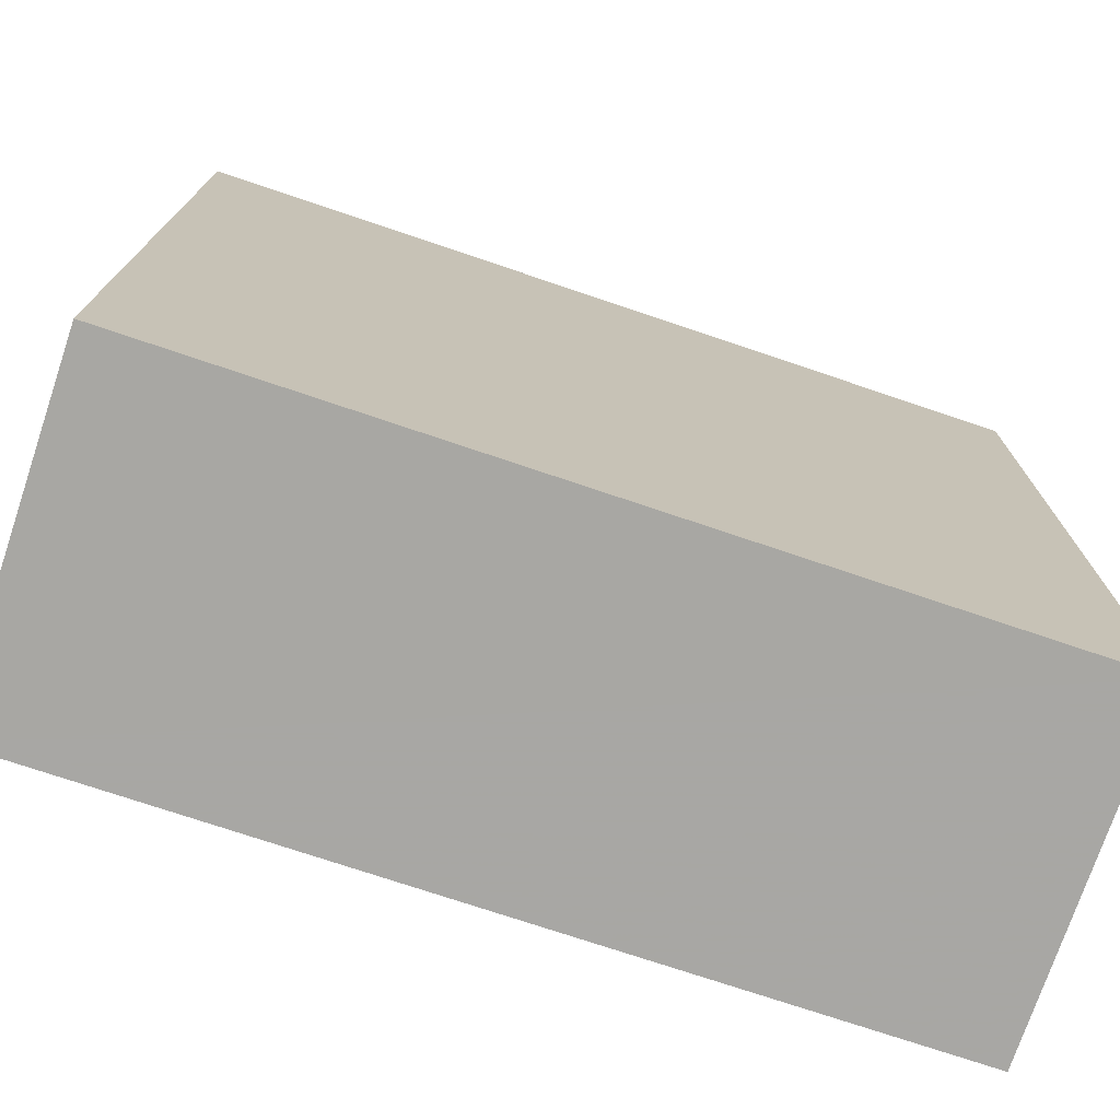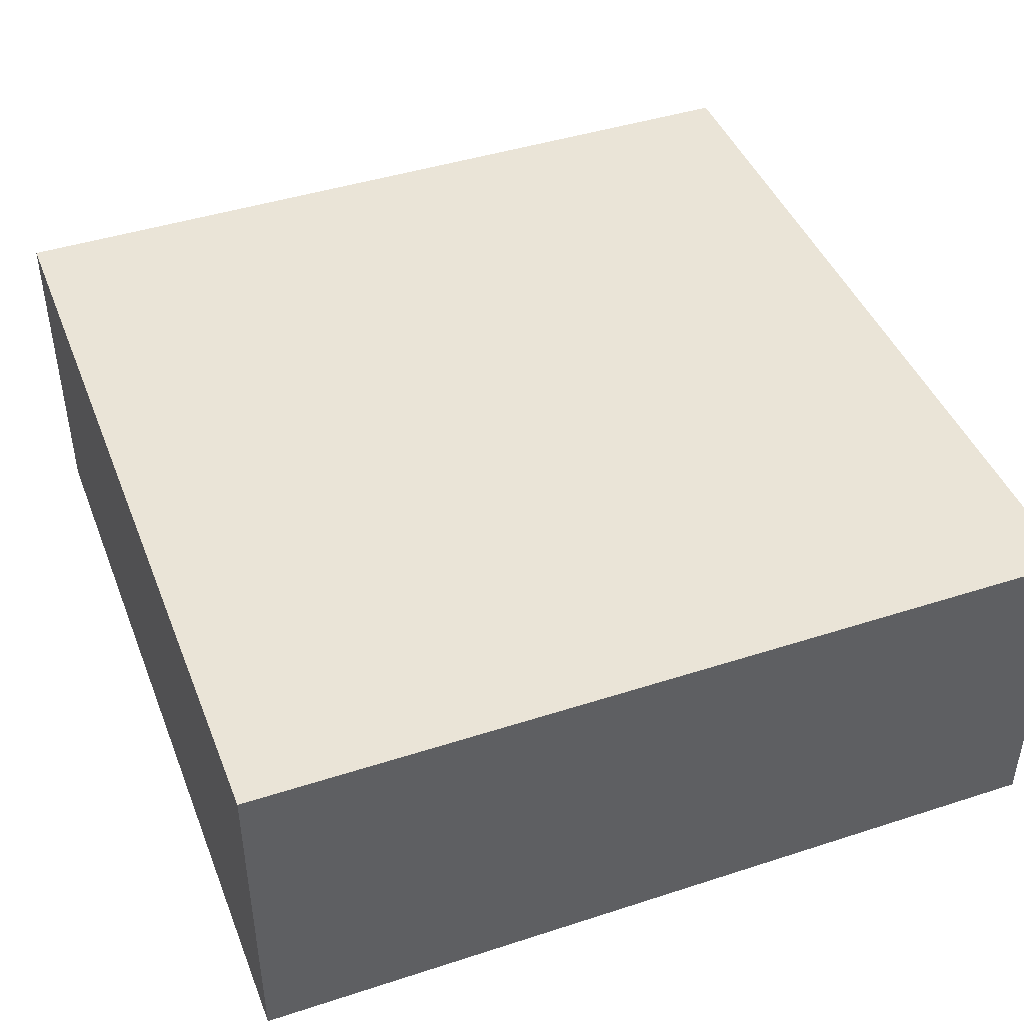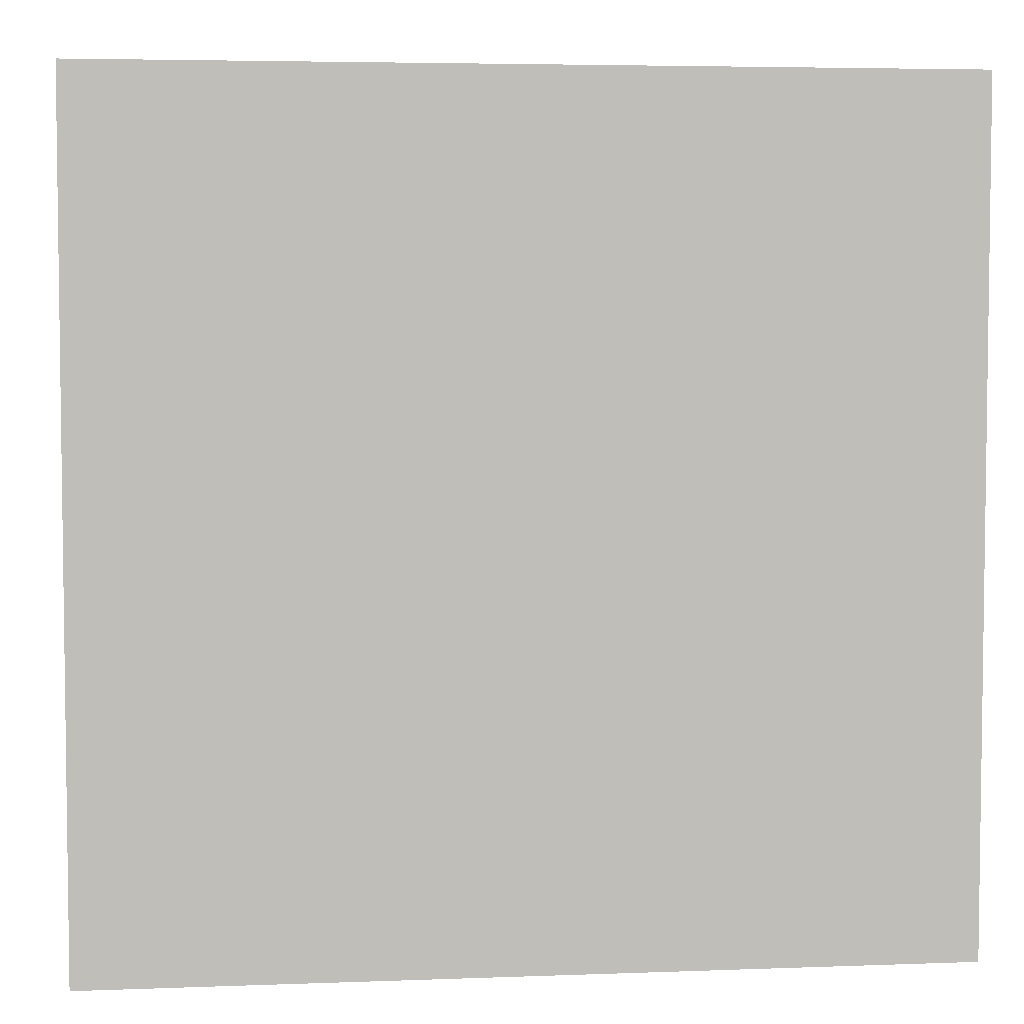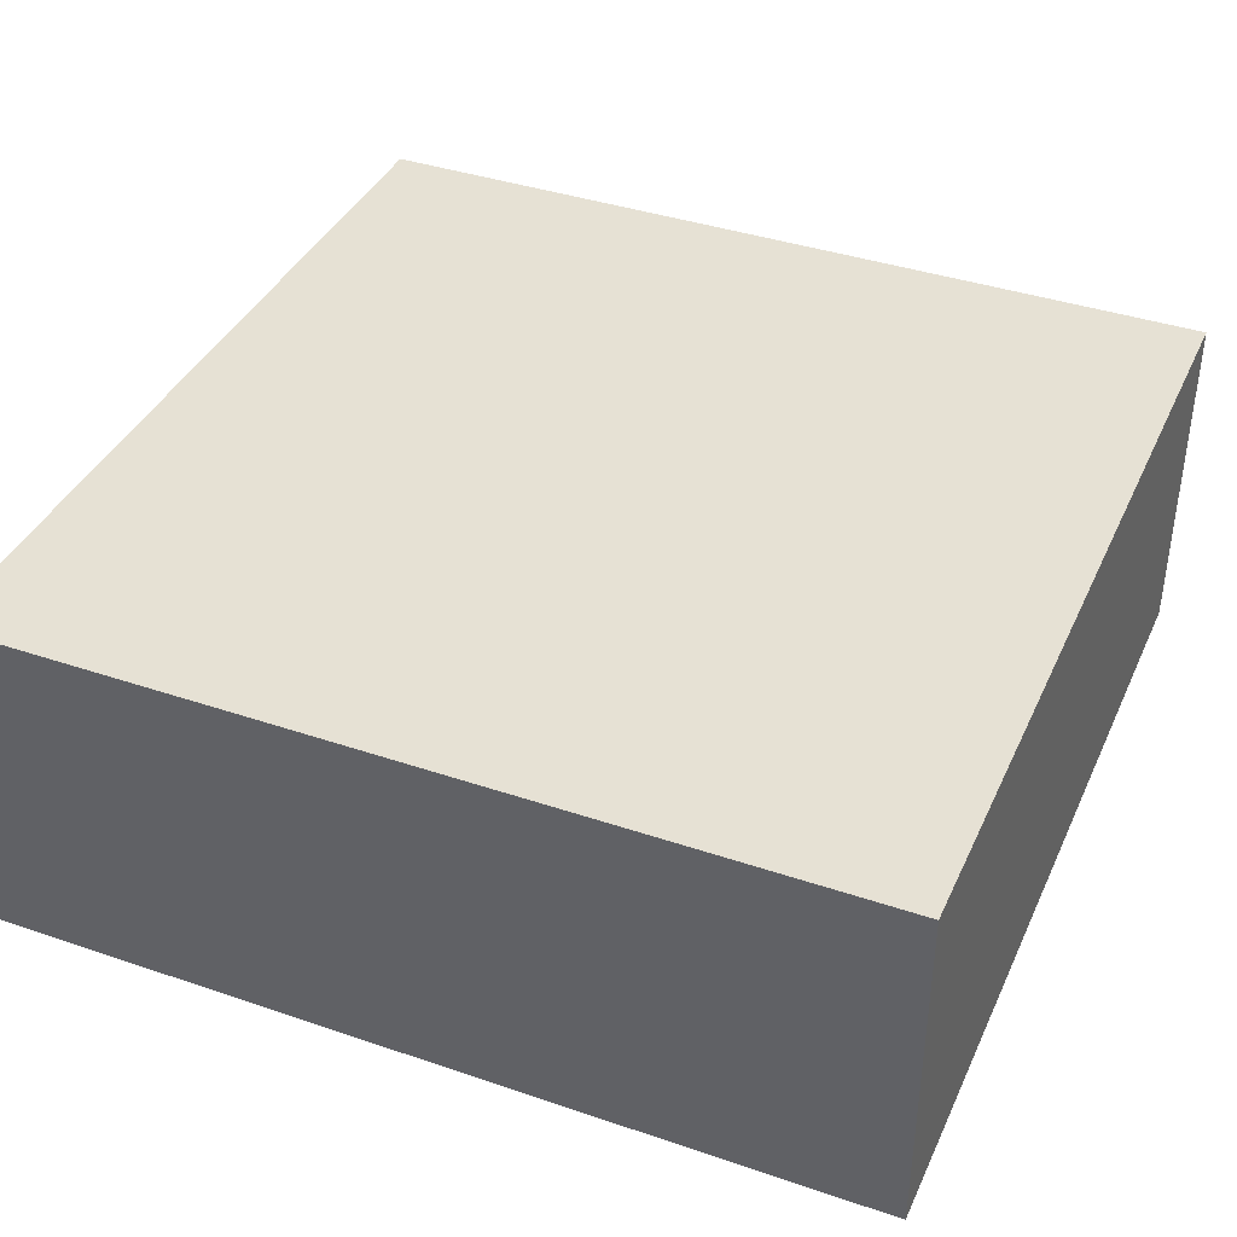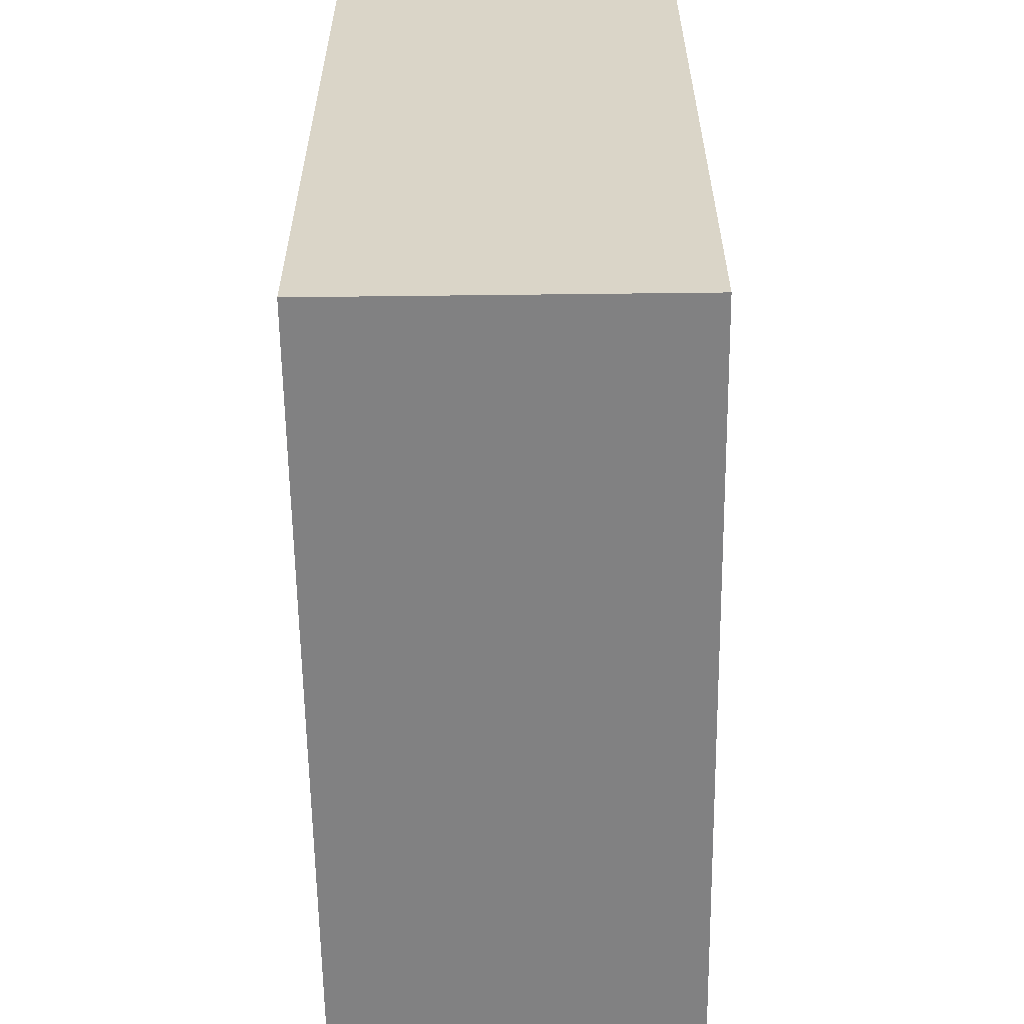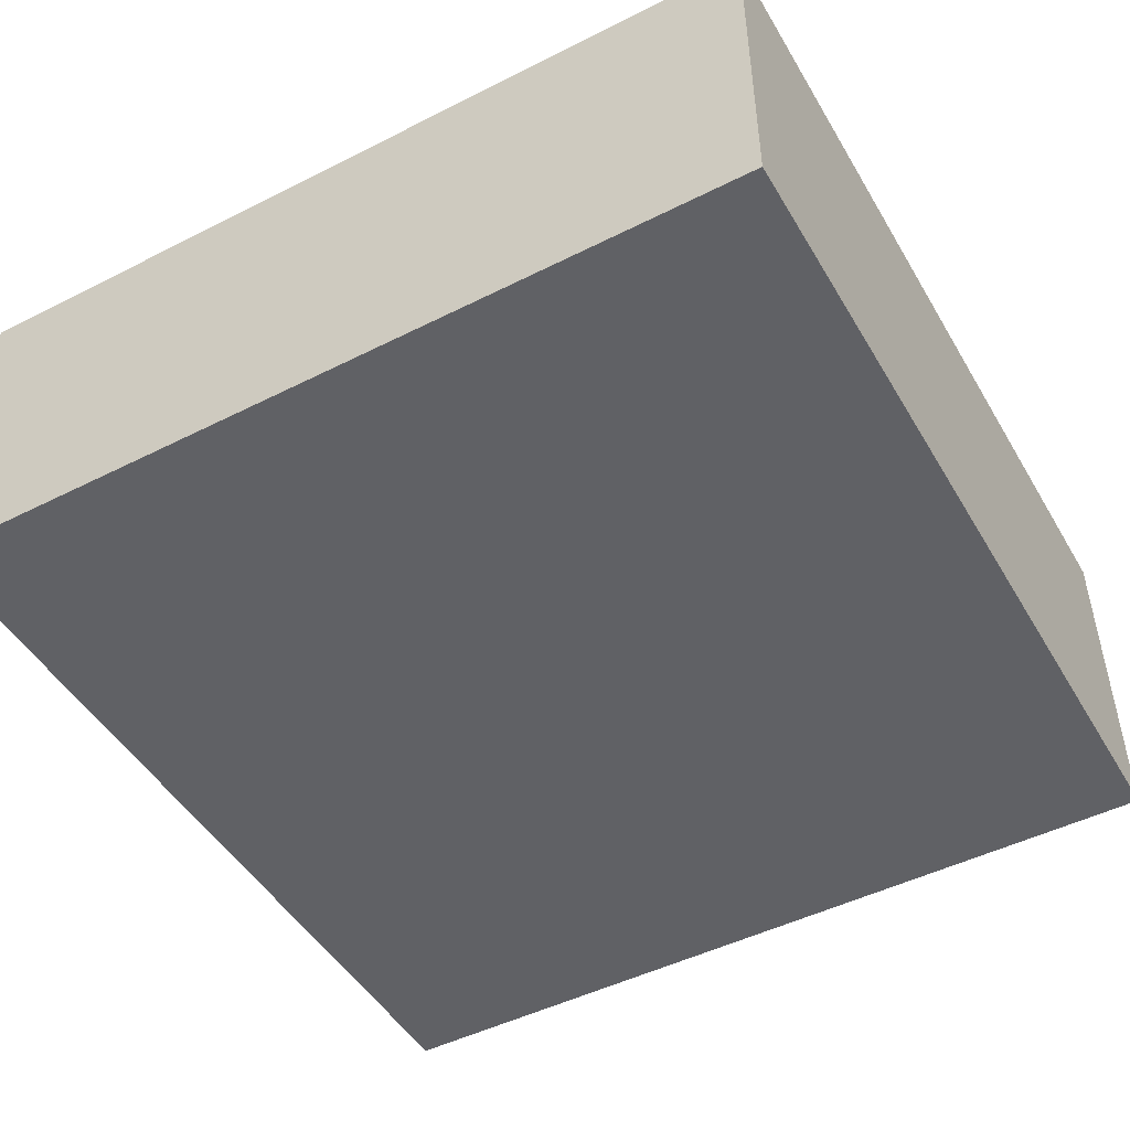
<metadata>
{"format":"obj","ext":"obj","renderer":"f3d","projection":"perspective","resolution":1024,"background":"white","views":[{"elev":-74.5,"azim":161.4,"up":"+Z"},{"elev":43.9,"azim":69.2,"up":"+Y"},{"elev":4.7,"azim":-6.8,"up":"+Z"},{"elev":39.1,"azim":23.0,"up":"+Y"},{"elev":-60.4,"azim":90.8,"up":"+Z"},{"elev":-48.1,"azim":119.4,"up":"+Y"}]}
</metadata>
<code>
o 9519
v 2245 1853 7.73
v 2245 1853 7.73
v 2245 1853 7.583
v 2245 1853 7.73
v 2245 1853 7.583
v 2245 1853 7.73
v 2245 1853 7.583
v 2245 1853 7.73
v 2245 1853 7.73
v 2245 1853 7.73
v 2245 1853 7.583
v 2245 1853 7.583
v 2245 1853 7.583
v 2245 1853 7.583
v 2245 1853 7.583
v 2245 1853 7.583
v 2245 1853 7.583
v 2245 1853 7.73
v 2245 1853 7.73
v 2245 1853 7.73
v 2245 1853 7.73
v 2245 1853 7.73
v 2245 1853 7.583
v 2245 1853 7.73
v 2245 1853 7.73
v 2245 1853 7.583
f 1 2 3
f 3 4 5
f 2 6 7
f 8 7 5
f 9 7 10
f 11 12 9
f 13 14 15
f 15 16 17
f 18 19 20
f 20 21 22
f 20 23 24
f 25 26 23

</code>
